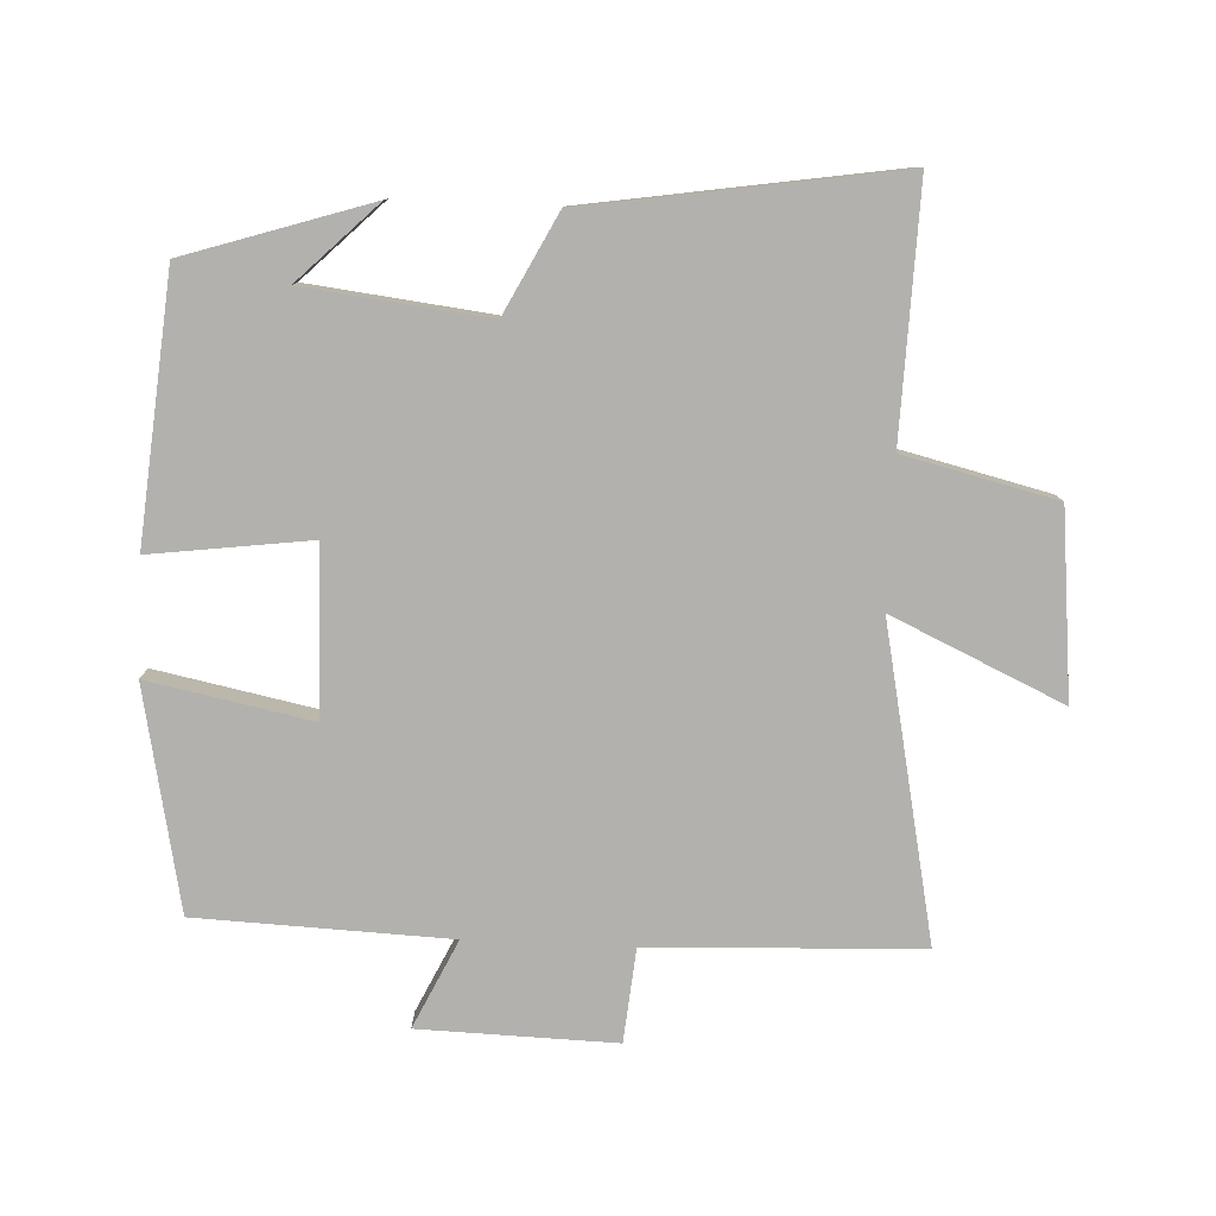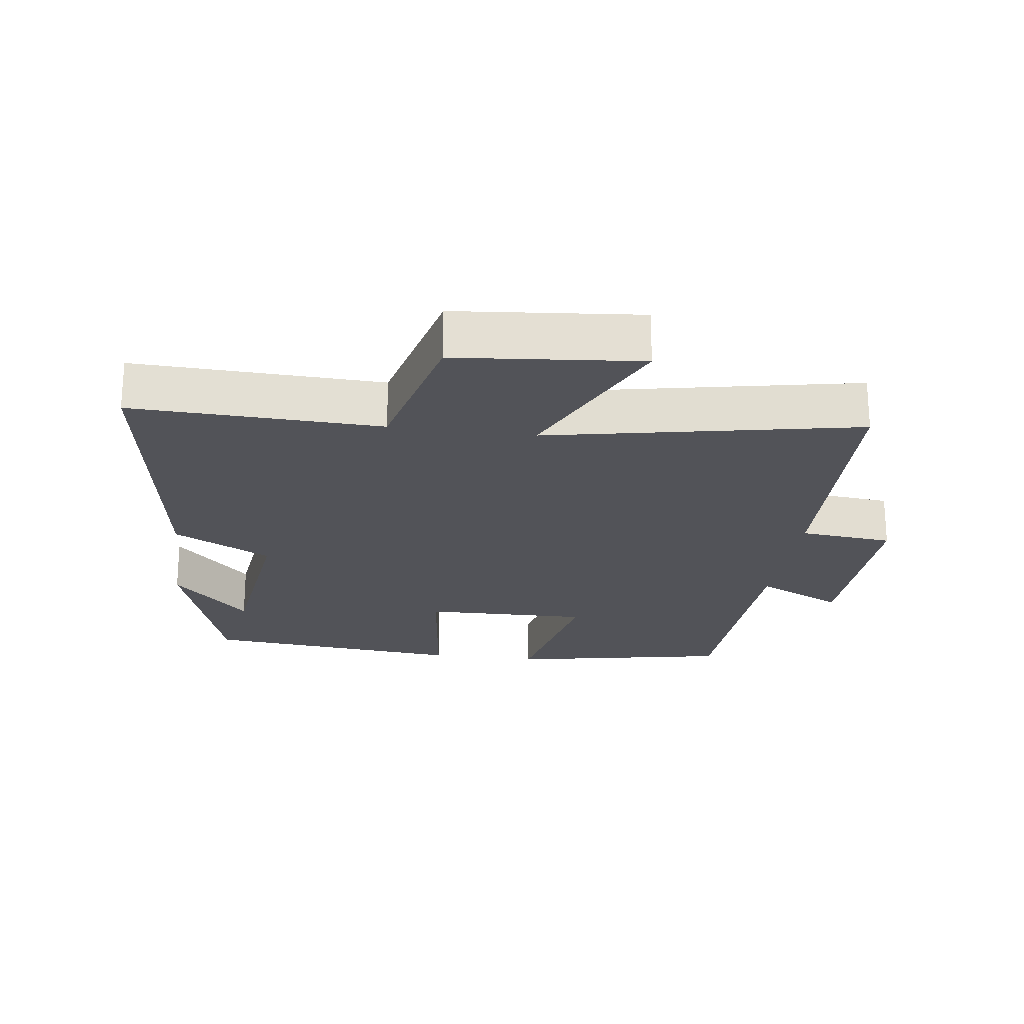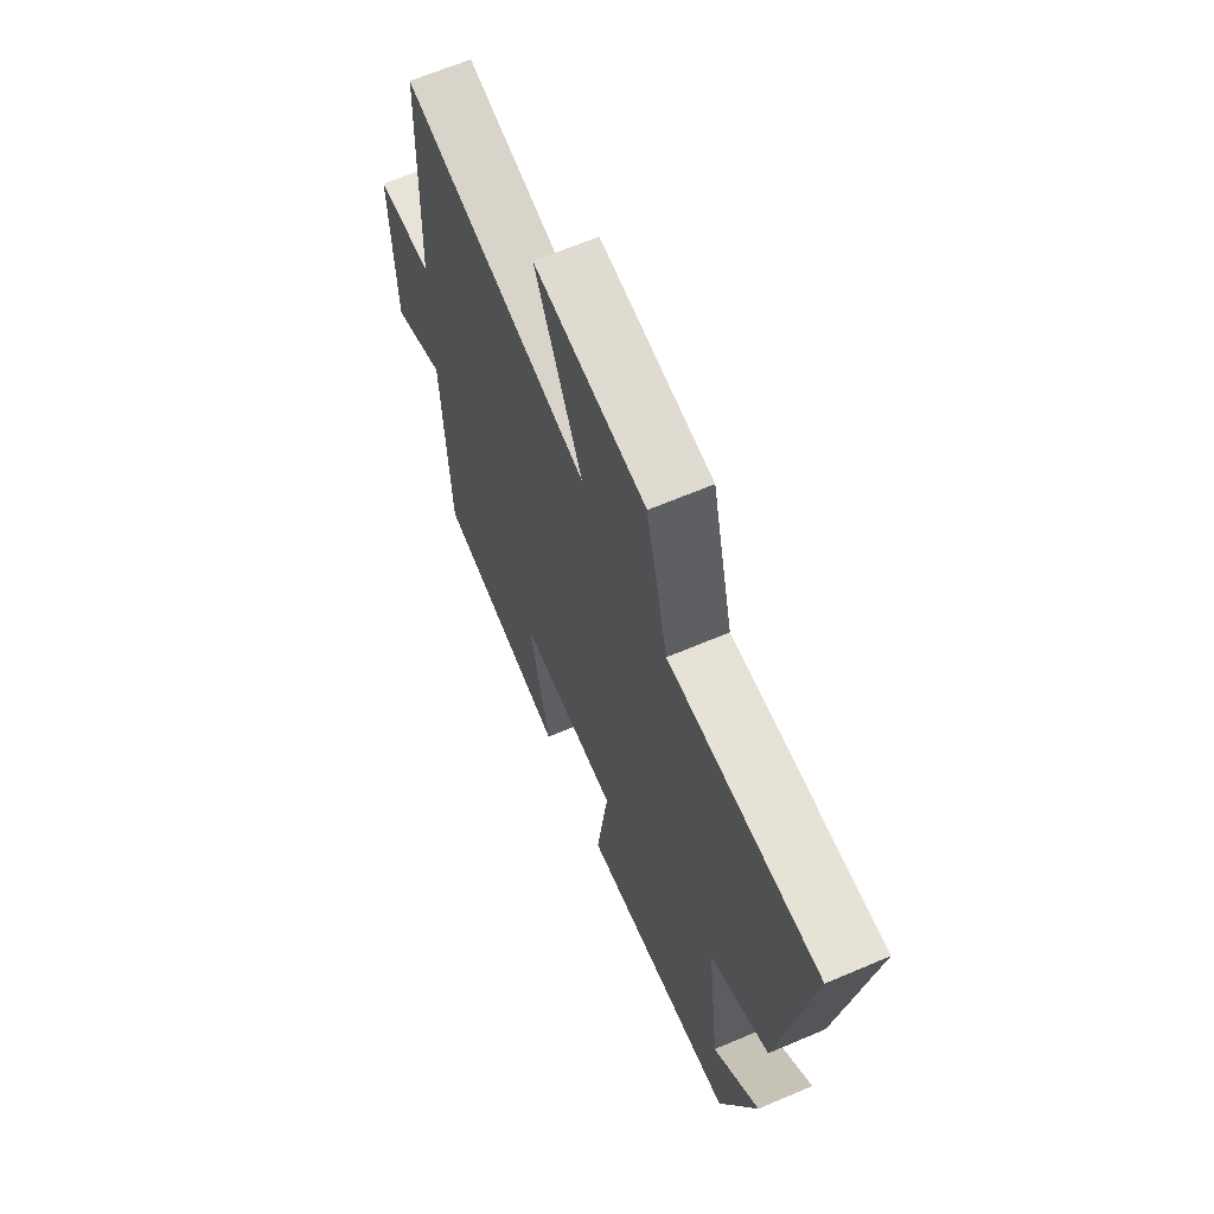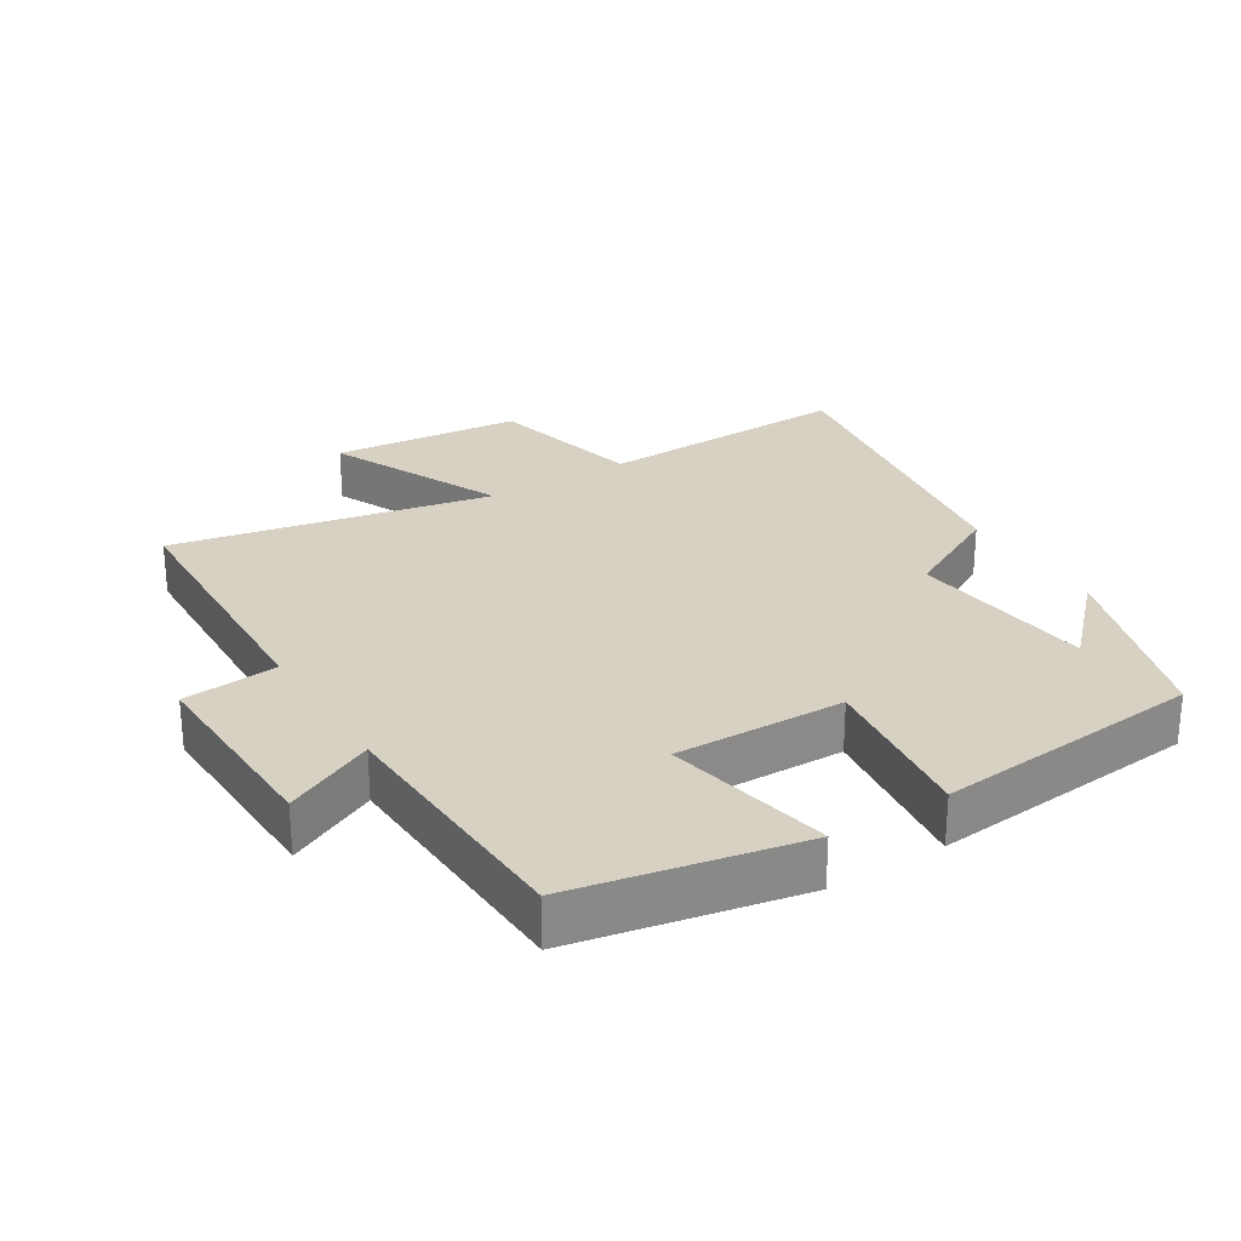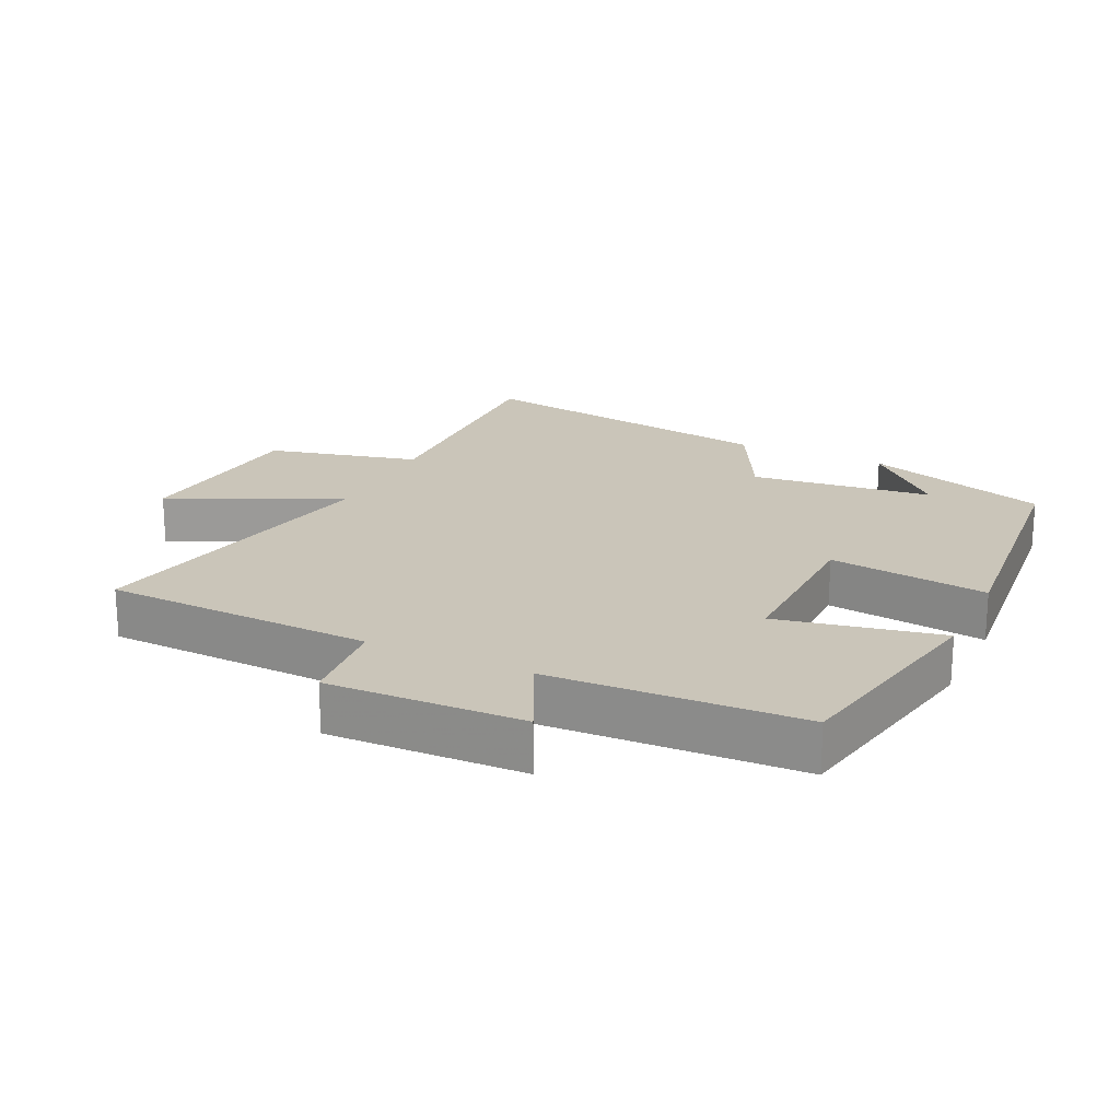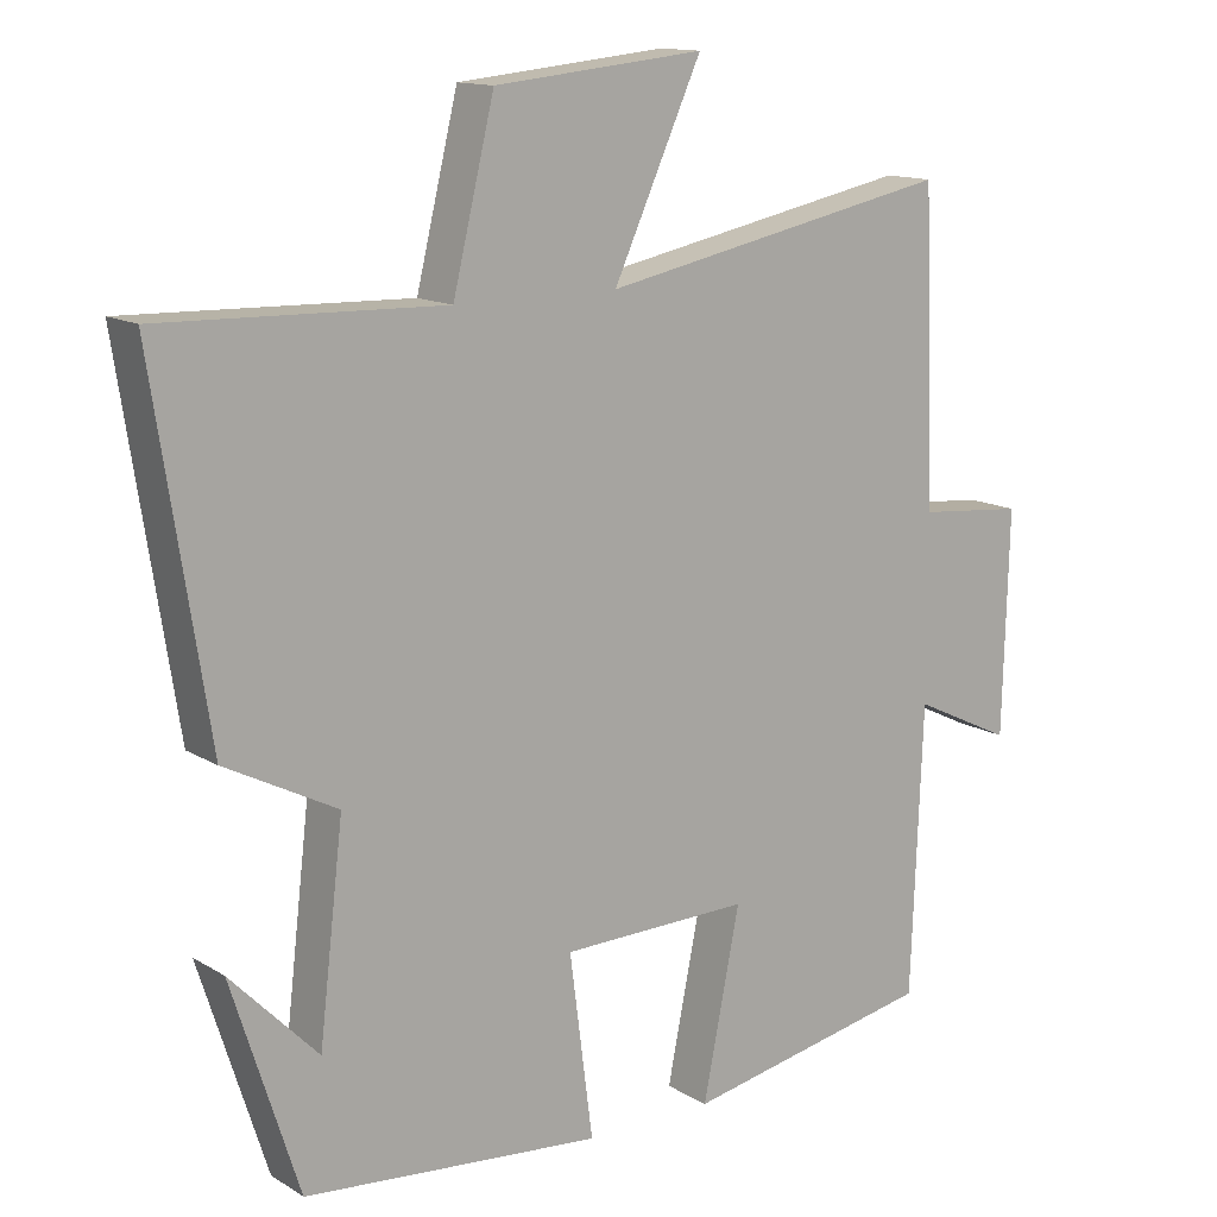
<metadata>
{"format":"obj","ext":"obj","renderer":"f3d","projection":"perspective","resolution":1024,"background":"white","views":[{"elev":-79.3,"azim":-92.6,"up":"+Y"},{"elev":-22.6,"azim":-8.0,"up":"+Y"},{"elev":65.2,"azim":-113.2,"up":"+Z"},{"elev":27.1,"azim":148.0,"up":"+Y"},{"elev":20.6,"azim":115.2,"up":"+Y"},{"elev":13.5,"azim":-36.9,"up":"+Z"}]}
</metadata>
<code>
v 0.484 0.07 0.595
v 0.5 0.07 0.189
v 0.64 0.07 0.176
v 0.632 0.07 -0.118
v 0.5 0.07 -0.055
v 0.485 0.07 -0.434
v 0.153 0.07 -0.5
v 0.202 0.07 -0.255
v -0.048 0.07 -0.261
v -0.017 0.07 -0.5
v -0.411 0.07 -0.465
v -0.5 0.07 -0.188
v -0.384 0.07 -0.306
v -0.352 0.07 -0.032
v -0.5 0.07 0.044
v -0.573 0.07 0.511
v -0.199 0.07 0.5
v -0.144 0.07 0.728
v 0.134 0.07 0.756
v 0.017 0.07 0.5
v 0.484 0 0.595
v 0.5 0 0.189
v 0.64 0 0.176
v 0.632 0 -0.118
v 0.5 0 -0.055
v 0.485 0 -0.434
v 0.153 0 -0.5
v 0.202 0 -0.255
v -0.048 0 -0.261
v -0.017 0 -0.5
v -0.411 0 -0.465
v -0.5 0 -0.188
v -0.384 0 -0.306
v -0.352 0 -0.032
v -0.5 0 0.044
v -0.573 0 0.511
v -0.199 0 0.5
v -0.144 0 0.728
v 0.134 0 0.756
v 0.017 0 0.5
f 17 18 19 20
f 14 15 16 17
f 13 14 17 20
f 11 12 13
f 9 10 11 13
f 20 1 2
f 13 20 2
f 9 13 2
f 5 6 7 8
f 9 2 3
f 8 9 3
f 5 8 3
f 3 4 5
f 40 39 38 37
f 37 36 35 34
f 40 37 34 33
f 33 32 31
f 33 31 30 29
f 22 21 40
f 22 40 33
f 22 33 29
f 28 27 26 25
f 23 22 29
f 23 29 28
f 23 28 25
f 25 24 23
f 1 21 22 2
f 2 22 23 3
f 3 23 24 4
f 4 24 25 5
f 5 25 26 6
f 6 26 27 7
f 7 27 28 8
f 8 28 29 9
f 9 29 30 10
f 10 30 31 11
f 11 31 32 12
f 12 32 33 13
f 13 33 34 14
f 14 34 35 15
f 15 35 36 16
f 16 36 37 17
f 17 37 38 18
f 18 38 39 19
f 19 39 40 20
f 20 40 21 1

</code>
